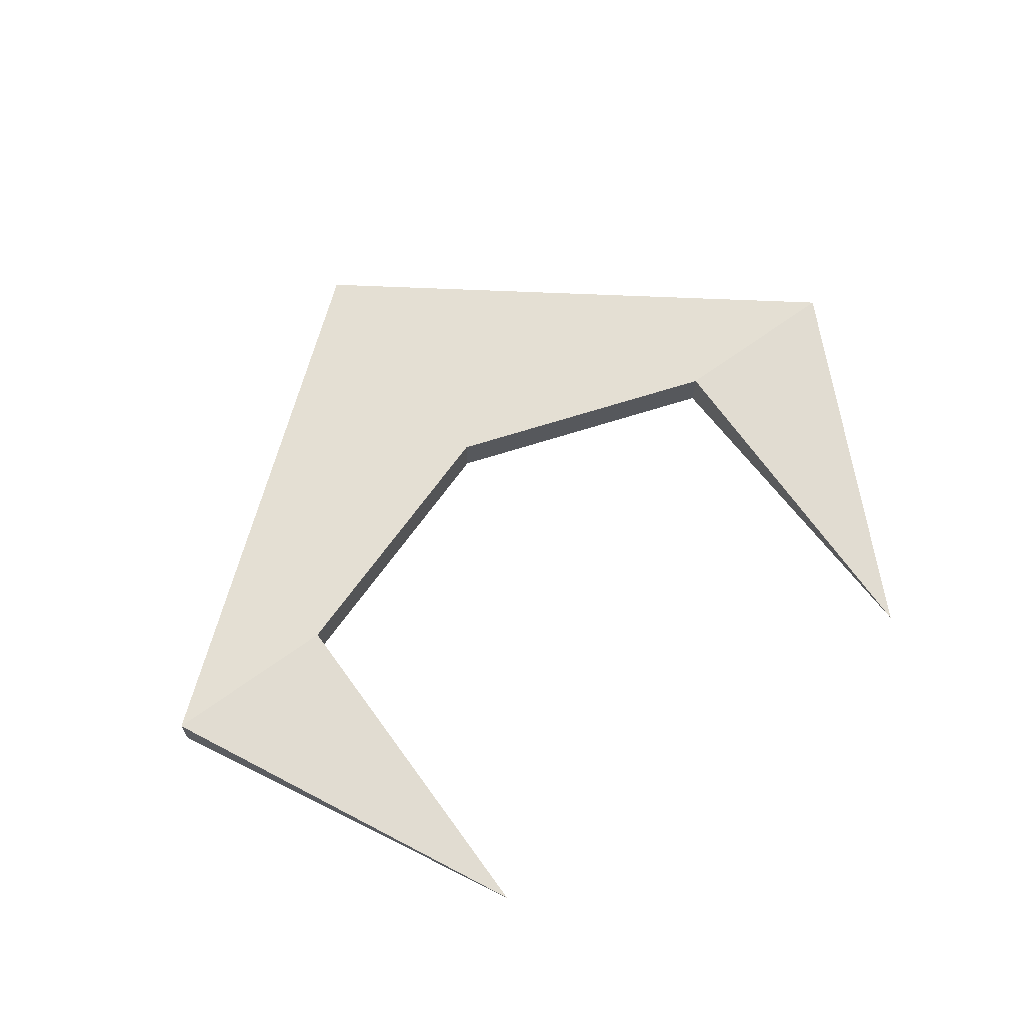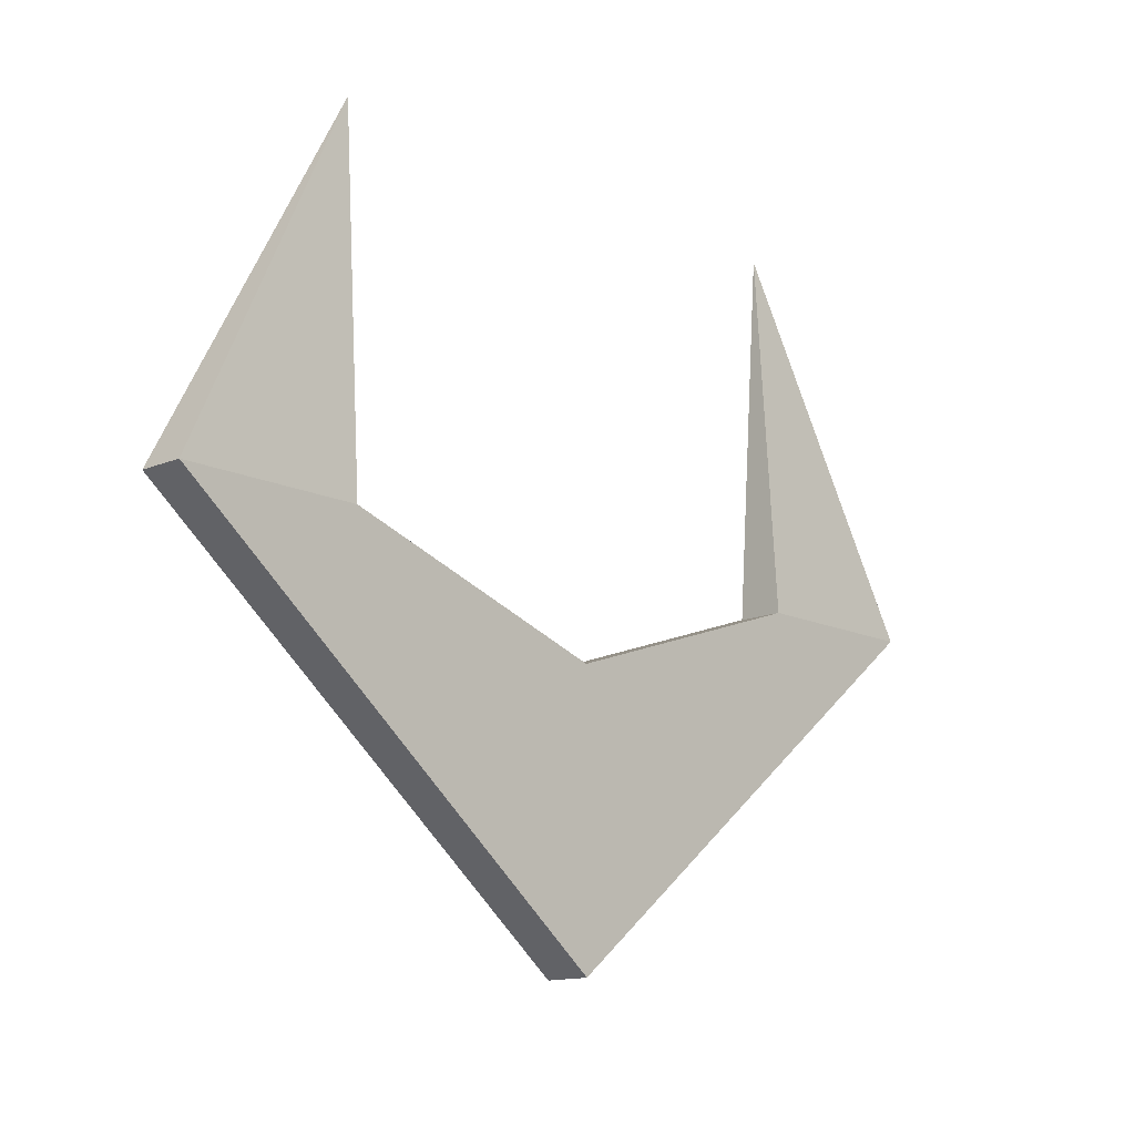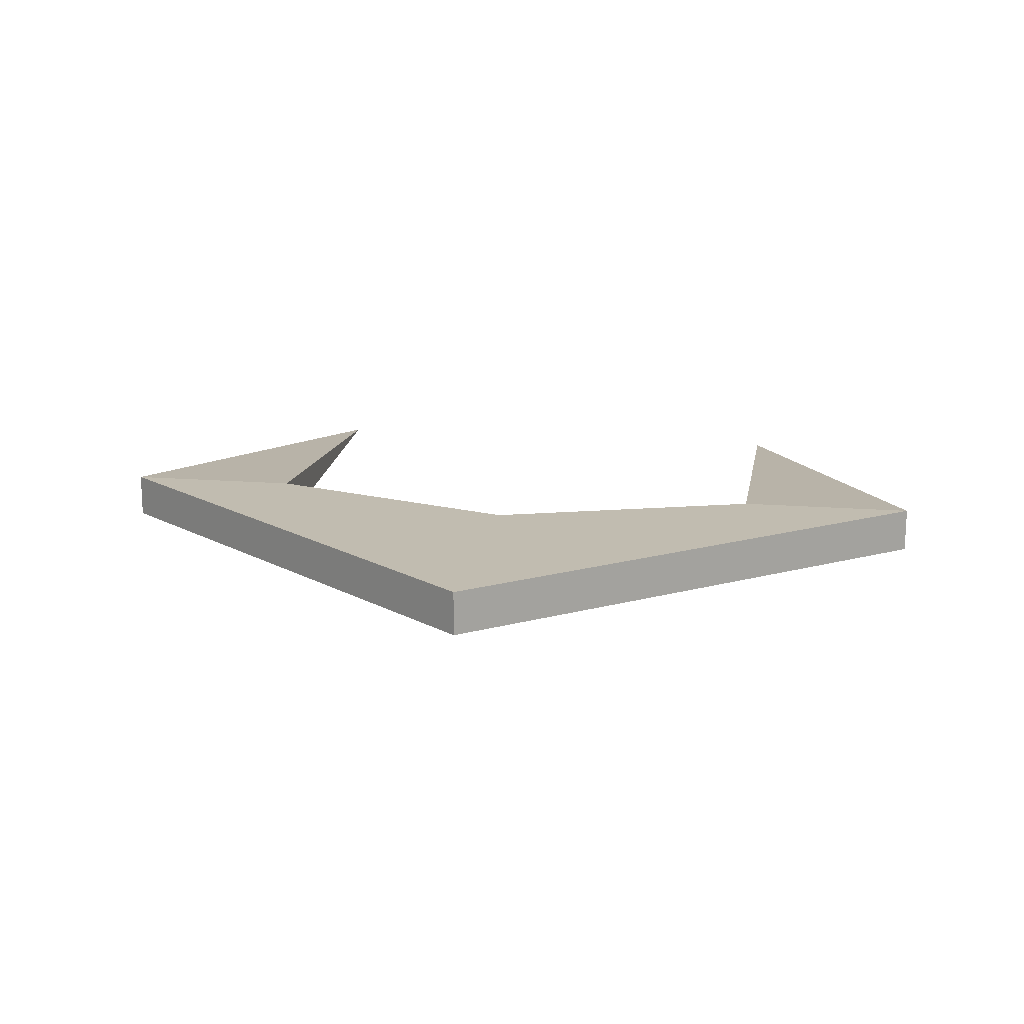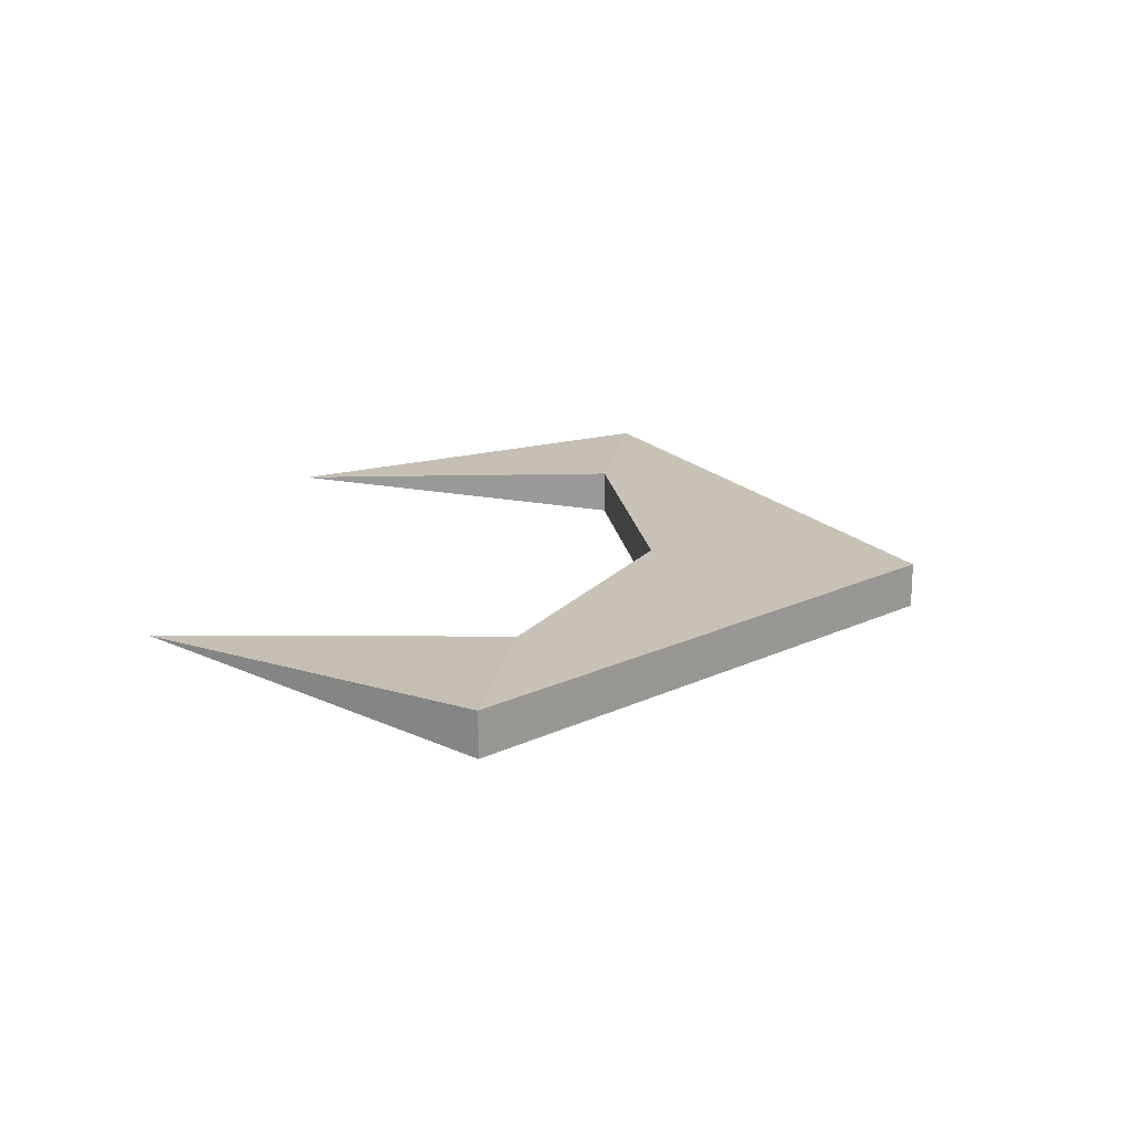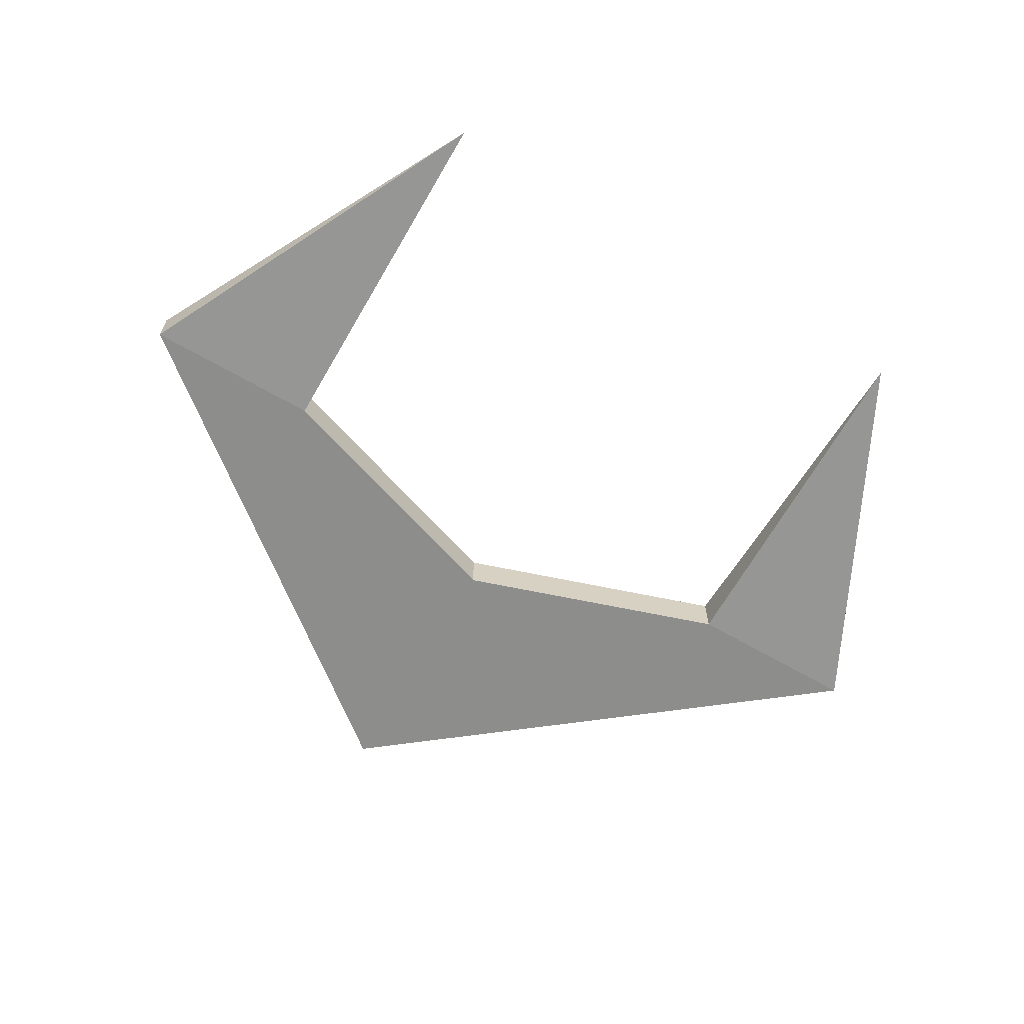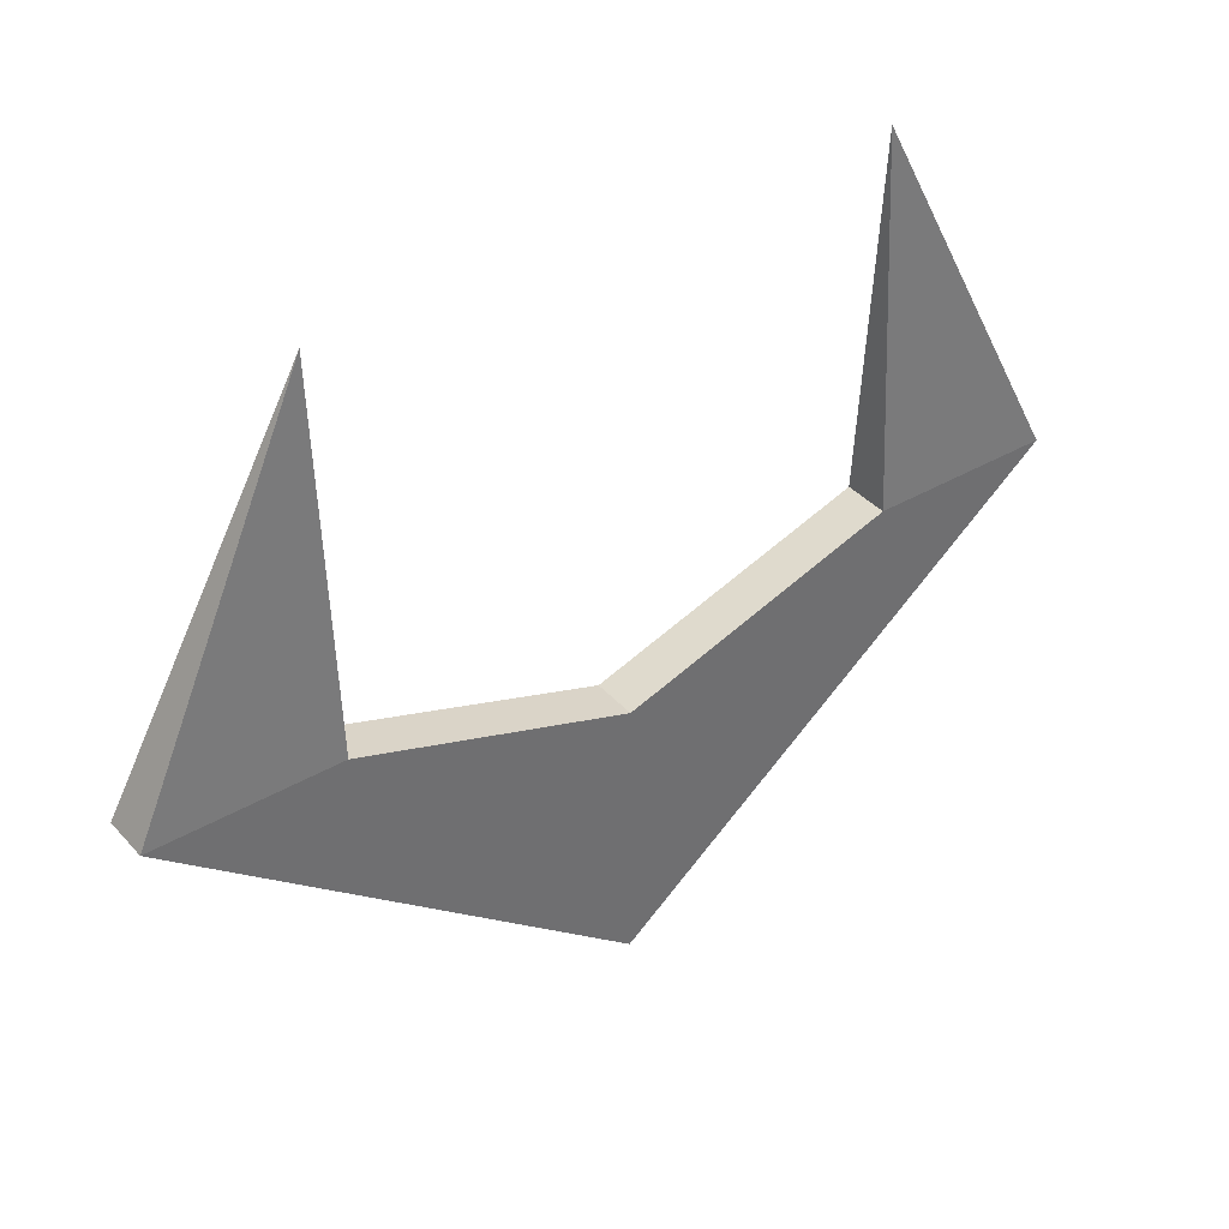
<metadata>
{"format":"obj","ext":"obj","renderer":"f3d","projection":"perspective","resolution":1024,"background":"white","views":[{"elev":66.7,"azim":143.8,"up":"+Z"},{"elev":-13.8,"azim":133.2,"up":"+Y"},{"elev":16.4,"azim":9.2,"up":"+Z"},{"elev":19.0,"azim":-80.4,"up":"+Z"},{"elev":-64.4,"azim":149.6,"up":"+Z"},{"elev":38.2,"azim":-36.6,"up":"+Y"}]}
</metadata>
<code>
o Claw
v 0 -4 0.25
v 0 -1 0.25
v -5 -0 0.25
v 5 -0 0.25
v -3 -0 0.25
v 3 -0 0.25
v -3 4 1e-06
v 3 4 1e-06
v 0 -1 -0.25
v 0 -4 -0.25
v -5 0 -0.25
v 5 0 -0.25
v -3 0 -0.25
v 3 0 -0.25
f 1 2 3
f 4 2 1
f 5 3 2
f 6 2 4
f 5 7 3
f 8 6 4
f 9 10 11
f 9 12 10
f 13 9 11
f 14 12 9
f 13 11 7
f 12 14 8
f 7 3 11
f 7 5 13
f 8 14 6
f 8 4 12
f 5 2 9
f 5 9 13
f 2 6 14
f 2 14 9
f 1 3 11
f 1 11 10
f 4 1 10
f 4 10 12

</code>
